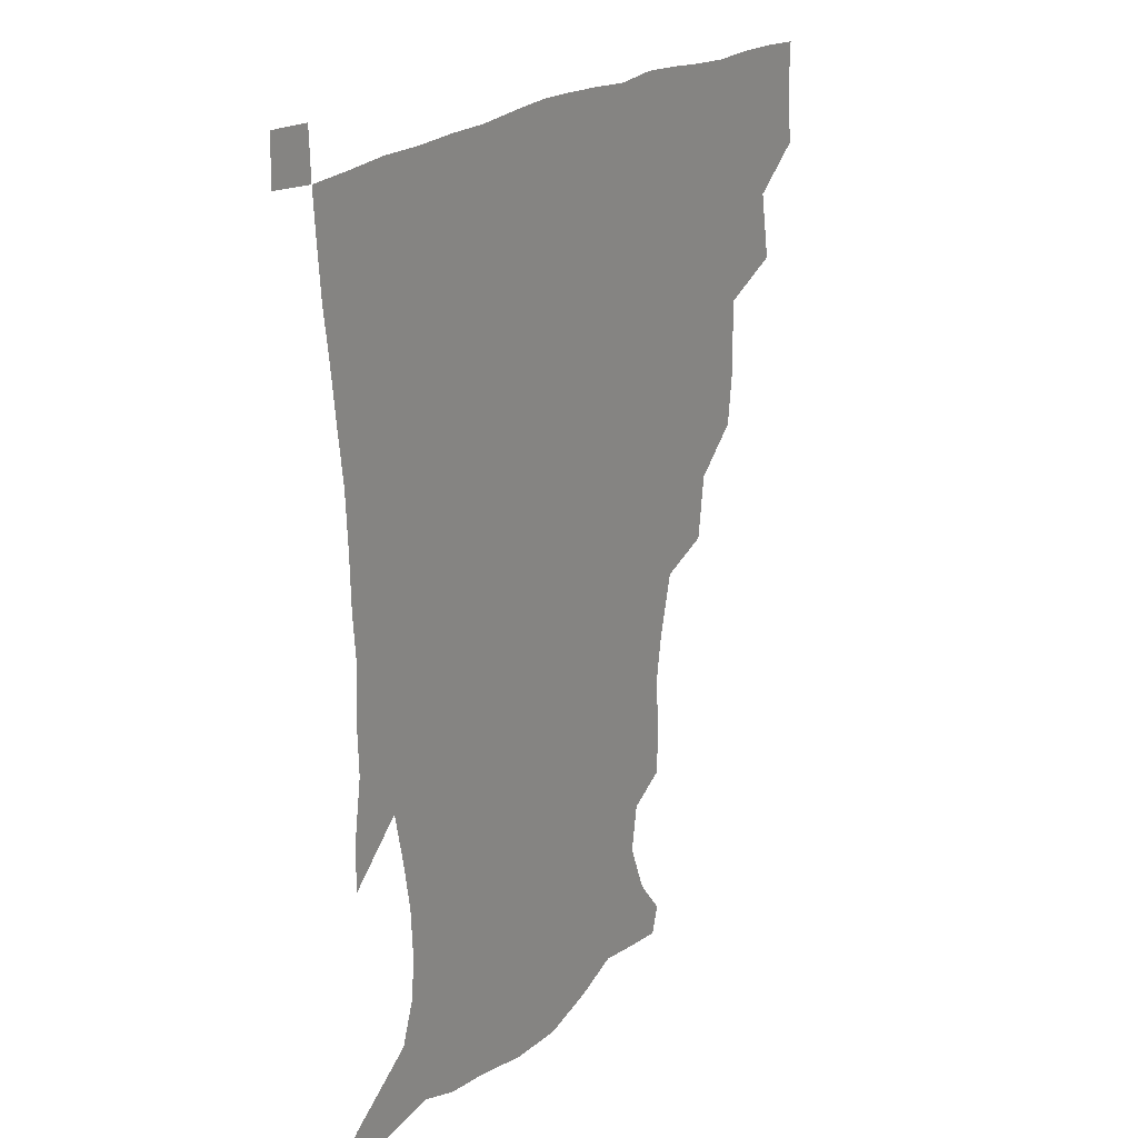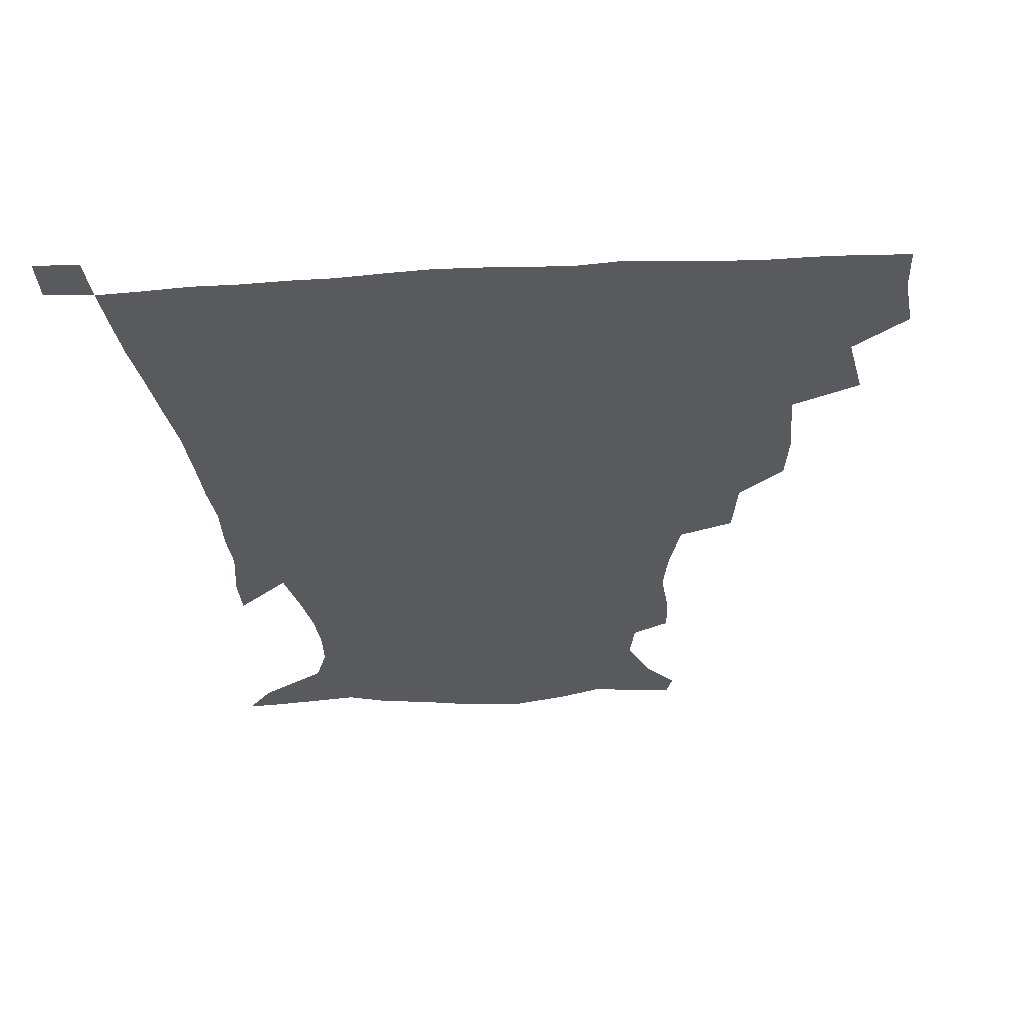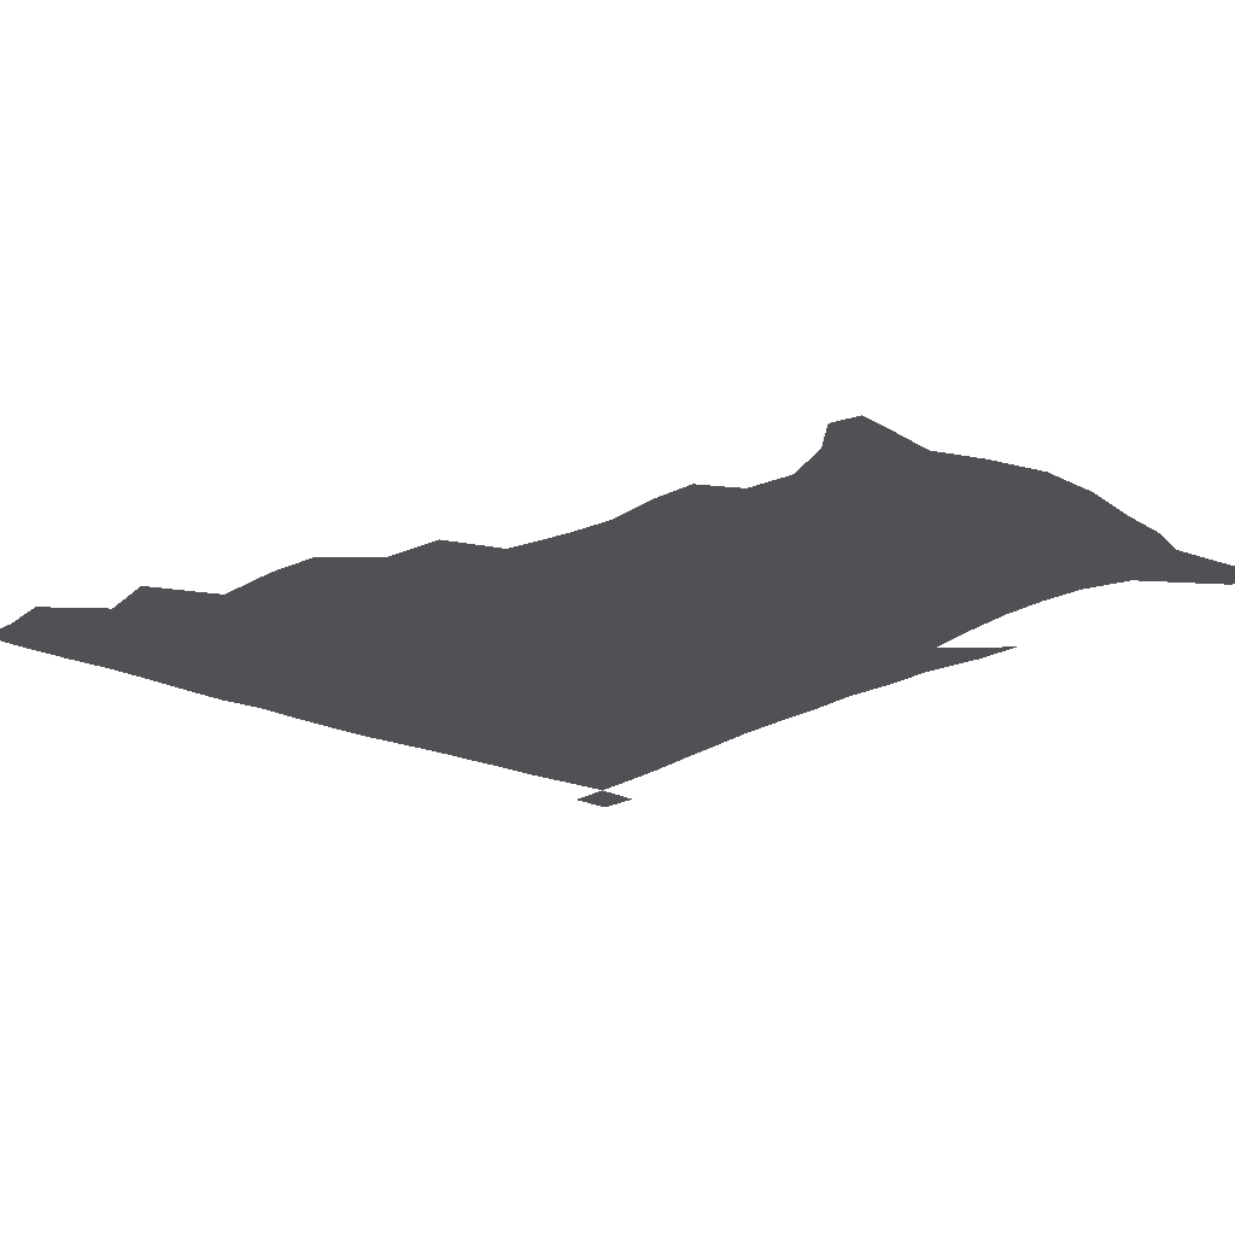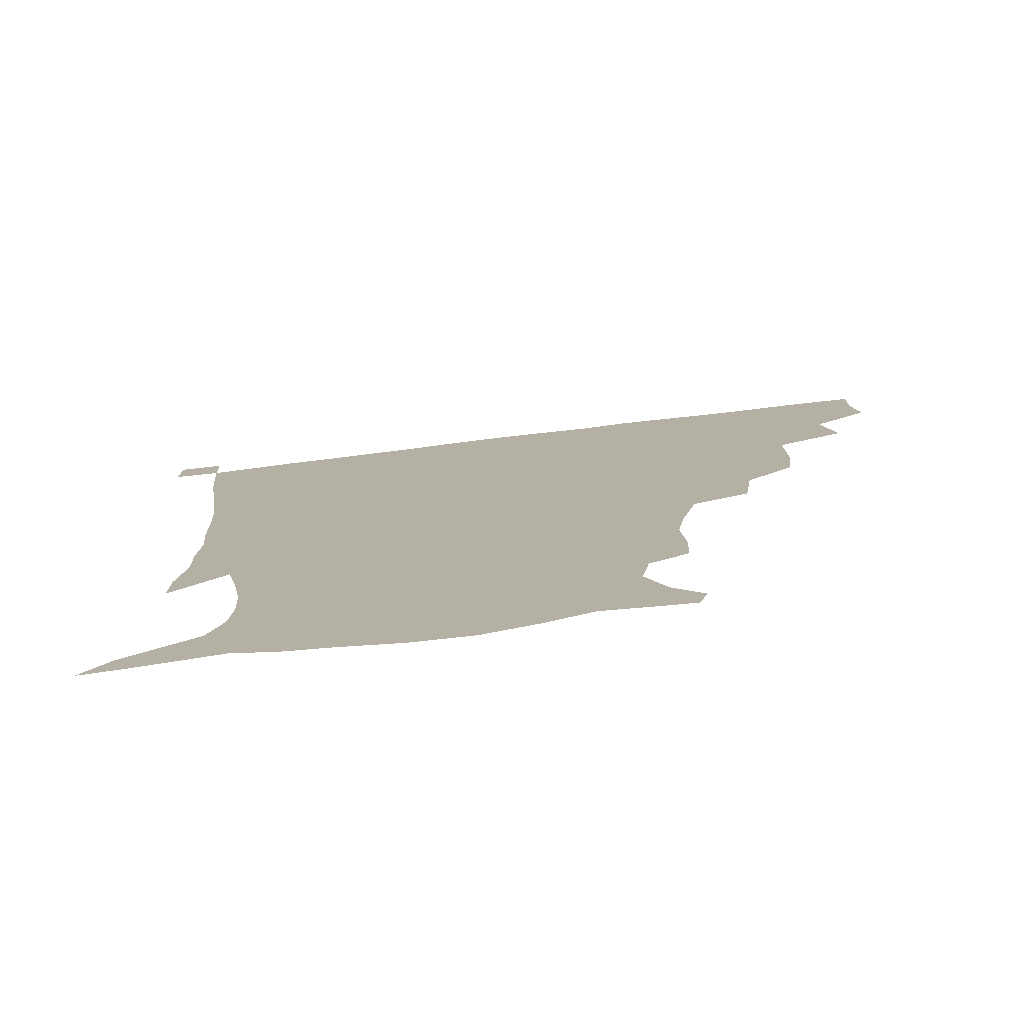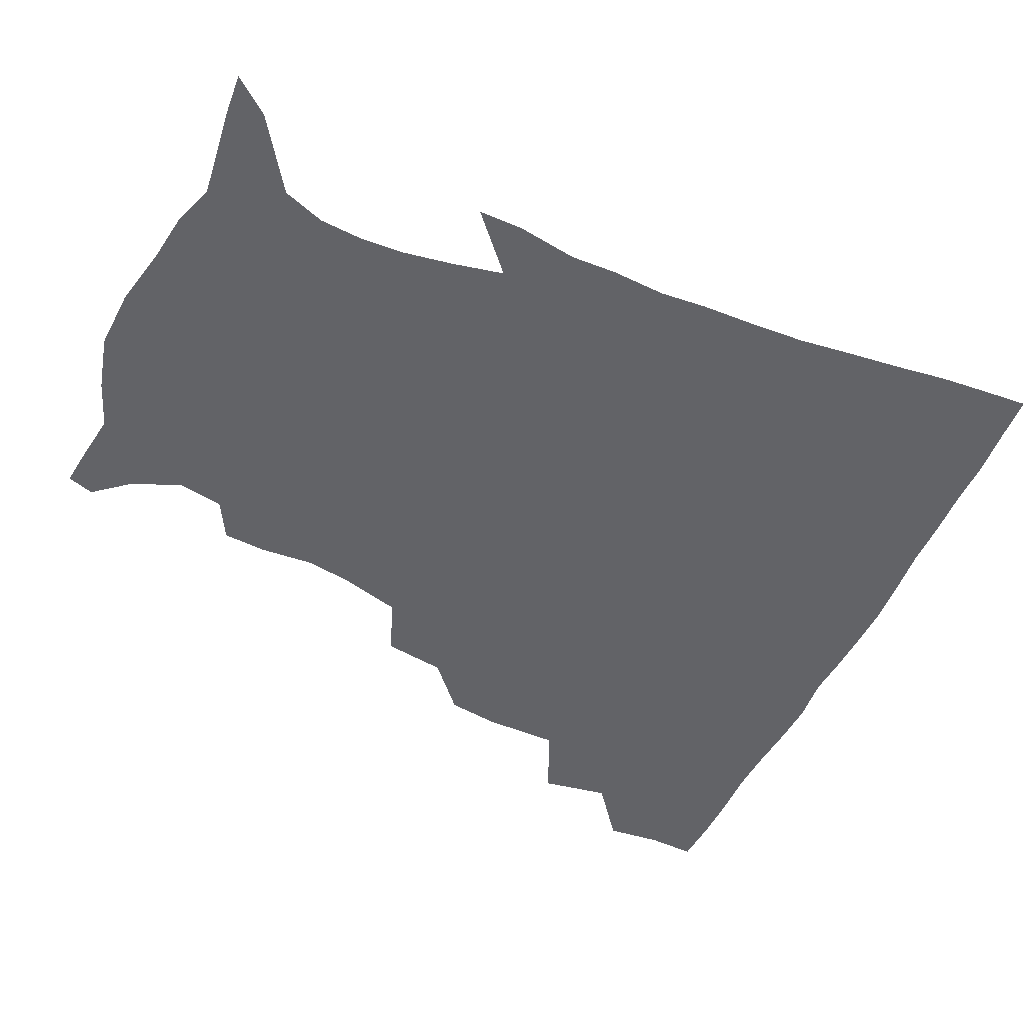
<metadata>
{"format":"obj","ext":"obj","renderer":"f3d","projection":"perspective","resolution":1024,"background":"white","views":[{"elev":20.8,"azim":122.9,"up":"+Y"},{"elev":-30.9,"azim":-175.4,"up":"+Z"},{"elev":-20.0,"azim":-41.8,"up":"+Z"},{"elev":-78.0,"azim":-173.2,"up":"+Y"},{"elev":-51.0,"azim":65.1,"up":"+Z"}]}
</metadata>
<code>
v 435.1 401.6 0
v 437.2 419.7 0
v 436.7 435.3 0
v 449 365.3 0
v 453 387.5 0
v 452.6 404.1 0
v 452.4 420.1 0
v 451.8 436.2 0
v 473.1 313.2 0
v 470.9 330.6 0
v 471.2 355.2 0
v 470.1 373.6 0
v 469.8 390.2 0
v 468.4 405.4 0
v 467.6 420.8 0
v 466.8 436.5 0
v 491.4 278.4 0
v 488.5 299.2 0
v 487.8 321.9 0
v 486.7 340.7 0
v 486.9 361.1 0
v 485.9 376.7 0
v 484.8 391.4 0
v 483.8 406.1 0
v 483 421 0
v 482.6 436.1 0
v 516.7 202.2 0
v 515.8 216.7 0
v 517.3 235.6 0
v 514.9 251 0
v 509.7 271.3 0
v 505.1 290.7 0
v 505.5 315.4 0
v 503.6 331.4 0
v 501.8 346.3 0
v 501.3 362.9 0
v 500.5 377.8 0
v 499.4 392.1 0
v 498.5 406.6 0
v 497.8 421.4 0
v 497.4 436.9 0
v 515.1 150.9 0
v 525.1 163.1 0
v 531.9 179.8 0
v 529.3 194.8 0
v 529.9 216 0
v 528.5 231.1 0
v 527.3 247.7 0
v 524.2 264.7 0
v 521.1 281.4 0
v 518.8 298 0
v 518.6 319.1 0
v 517.1 333.6 0
v 516.6 349.7 0
v 515.5 363.8 0
v 515.1 378.5 0
v 513.9 392.6 0
v 513.2 407 0
v 512.5 421.5 0
v 511.9 438.1 0
v 517.9 141.9 0
v 529.2 154.8 0
v 537.7 170.1 0
v 540.7 186.8 0
v 540.1 204.1 0
v 541.6 226.1 0
v 539.9 241 0
v 537.9 254.7 0
v 535.1 268.6 0
v 533.3 286.2 0
v 532.9 305.1 0
v 531.8 320.9 0
v 531.2 335.9 0
v 530.9 351.2 0
v 530.2 365 0
v 530.1 379.3 0
v 528.9 393.1 0
v 528 407.5 0
v 527.2 422.8 0
v 526.3 438.9 0
v 530.5 143.3 0
v 543.8 159.5 0
v 551.3 179.2 0
v 551.6 193.7 0
v 551.9 209.6 0
v 552.3 231.8 0
v 551.2 245.6 0
v 550 261.7 0
v 547.7 274.1 0
v 546.6 290.7 0
v 546.3 308.1 0
v 545.6 323 0
v 545.4 337.9 0
v 545 351.9 0
v 544.8 366.1 0
v 544.2 379.4 0
v 543.6 393.2 0
v 543.5 407.2 0
v 542.6 421.9 0
v 541.5 437.6 0
v 546.7 145.4 0
v 559.2 164.5 0
v 562.4 180.4 0
v 562.8 196.7 0
v 564.3 216.4 0
v 563.6 232 0
v 562.6 248.4 0
v 561.7 263 0
v 560.3 277.9 0
v 559.9 294.3 0
v 559.8 310.2 0
v 559 322.6 0
v 559.1 338.8 0
v 559.2 353.1 0
v 559 366.3 0
v 558.2 379.5 0
v 558.4 393.4 0
v 558 407.3 0
v 557.1 421.9 0
v 555.7 438.7 0
v 562 139.3 0
v 572.5 165.4 0
v 575.2 184.4 0
v 575.4 197.3 0
v 575.3 217.9 0
v 575.7 233.2 0
v 574.5 248 0
v 574 263.1 0
v 573.1 276.9 0
v 572.6 293.1 0
v 572.6 310.2 0
v 573.2 325.9 0
v 572.7 338.5 0
v 572.8 352.7 0
v 573.2 366.6 0
v 573 379.7 0
v 573.3 393.5 0
v 573 407.1 0
v 571.4 422.8 0
v 569.9 439.3 0
v 580.3 134.3 0
v 585.9 165.1 0
v 587 184.7 0
v 587.8 204 0
v 587.7 219.5 0
v 587.7 236.9 0
v 587.2 250.2 0
v 586.6 267.4 0
v 587 280.9 0
v 586.1 295.6 0
v 586.2 312 0
v 586.3 326.4 0
v 586.7 339.9 0
v 587 354.4 0
v 587.1 366.4 0
v 587.9 380.6 0
v 587.6 393.8 0
v 587.2 407.1 0
v 585.6 423.2 0
v 583.9 439.6 0
v 600.4 135 0
v 599.8 163.9 0
v 599.7 184.4 0
v 599.8 200.6 0
v 599.9 217.6 0
v 599.4 234.7 0
v 599.3 251.2 0
v 599.5 264.6 0
v 598.9 282.6 0
v 599.3 296 0
v 599.2 311.7 0
v 599.9 324.3 0
v 600.1 340 0
v 600.5 353.2 0
v 601.5 367.8 0
v 601.9 381 0
v 601.9 394.1 0
v 601.3 408.4 0
v 600.1 423.4 0
v 598.5 438.7 0
v 620.1 139.1 0
v 615 160.9 0
v 611.8 183.2 0
v 611.2 200.2 0
v 611.8 218 0
v 611.4 235.4 0
v 611.6 249.1 0
v 612 265.4 0
v 611.7 280 0
v 612 295.5 0
v 612.1 310.4 0
v 613.1 327.1 0
v 613.5 339.7 0
v 614.1 352.5 0
v 614.9 367.6 0
v 615.5 381 0
v 616.1 394.2 0
v 616.8 407.8 0
v 616 422.1 0
v 614.2 437.4 0
v 637 141.3 0
v 628.4 162.2 0
v 625.5 178.2 0
v 622.7 197.3 0
v 622.4 218.7 0
v 623 234.8 0
v 623.9 248.3 0
v 624 265.8 0
v 625.2 277.3 0
v 624.8 293 0
v 625.1 307.6 0
v 625 326.3 0
v 626.3 340.3 0
v 627.5 352.5 0
v 628.4 366.4 0
v 629.3 380.1 0
v 630.2 393.9 0
v 631.4 407.7 0
v 630.8 421.8 0
v 629 437.3 0
v 650.8 146 0
v 642 161.3 0
v 635.8 180.2 0
v 634.3 194.9 0
v 633.8 212.9 0
v 634.5 229.7 0
v 636.6 243.2 0
v 636.4 261.3 0
v 636.9 276.7 0
v 637 291.7 0
v 637.6 306.9 0
v 638.6 321 0
v 638.8 337.9 0
v 640.5 350.9 0
v 641.7 365.2 0
v 642.9 380.5 0
v 644.1 393.3 0
v 645.1 407.6 0
v 645.6 421.3 0
v 644.6 436.6 0
v 666.8 143.8 0
v 655.5 159.3 0
v 648.1 175.8 0
v 645.4 190.2 0
v 644 209 0
v 645.6 223.4 0
v 647.9 238.8 0
v 648.9 256.8 0
v 648.7 273.3 0
v 649.6 287.1 0
v 649.5 304.2 0
v 651 317.6 0
v 651.4 334.1 0
v 653.2 348.4 0
v 655 362.5 0
v 656.1 378.5 0
v 657.8 392.9 0
v 659 407 0
v 659.9 421.1 0
v 659.5 436.7 0
v 681.1 141.8 0
v 669.7 156.2 0
v 661.2 169.6 0
v 656.3 183.9 0
v 655.4 197.8 0
v 656.2 213 0
v 659 229.4 0
v 662.8 246.9 0
v 662.9 263.1 0
v 662.3 280.2 0
v 662.2 296.9 0
v 663.1 312.1 0
v 665.8 325.1 0
v 665.7 344.1 0
v 667.4 360 0
v 668.8 377 0
v 671.7 390.6 0
v 673.1 406 0
v 674.3 420.6 0
v 675.1 435.5 0
v 694.3 140.6 0
v 685.1 152.7 0
v 681.3 229.8 0
v 681.3 245.1 0
v 678.3 264.9 0
v 678.9 280.4 0
v 678 298.5 0
v 679.4 314.2 0
v 680 332.3 0
v 681 350.9 0
v 683.3 368.3 0
v 685.5 386.6 0
v 687.8 403.1 0
v 689.2 419.3 0
v 690.4 434.7 0
v 691 450.5 0
v 706.4 436 0
v 706 451.1 0
f 5 6 1
f 1 6 2
f 6 7 2
f 2 7 3
f 7 8 3
f 11 12 4
f 4 12 5
f 12 13 5
f 5 13 6
f 13 14 6
f 6 14 7
f 14 15 7
f 7 15 8
f 15 16 8
f 18 19 9
f 9 19 10
f 19 20 10
f 10 20 11
f 20 21 11
f 11 21 12
f 21 22 12
f 12 22 13
f 22 23 13
f 13 23 14
f 23 24 14
f 14 24 15
f 24 25 15
f 15 25 16
f 25 26 16
f 31 32 17
f 17 32 18
f 32 33 18
f 18 33 19
f 33 34 19
f 19 34 20
f 34 35 20
f 20 35 21
f 35 36 21
f 21 36 22
f 36 37 22
f 22 37 23
f 37 38 23
f 23 38 24
f 38 39 24
f 24 39 25
f 39 40 25
f 25 40 26
f 40 41 26
f 45 46 27
f 27 46 28
f 46 47 28
f 28 47 29
f 47 48 29
f 29 48 30
f 48 49 30
f 30 49 31
f 49 50 31
f 31 50 32
f 50 51 32
f 32 51 33
f 51 52 33
f 33 52 34
f 52 53 34
f 34 53 35
f 53 54 35
f 35 54 36
f 54 55 36
f 36 55 37
f 55 56 37
f 37 56 38
f 56 57 38
f 38 57 39
f 57 58 39
f 39 58 40
f 58 59 40
f 40 59 41
f 59 60 41
f 61 62 42
f 42 62 43
f 62 63 43
f 43 63 44
f 63 64 44
f 44 64 45
f 64 65 45
f 45 65 46
f 65 66 46
f 46 66 47
f 66 67 47
f 47 67 48
f 67 68 48
f 48 68 49
f 68 69 49
f 49 69 50
f 69 70 50
f 50 70 51
f 70 71 51
f 51 71 52
f 71 72 52
f 52 72 53
f 72 73 53
f 53 73 54
f 73 74 54
f 54 74 55
f 74 75 55
f 55 75 56
f 75 76 56
f 56 76 57
f 76 77 57
f 57 77 58
f 77 78 58
f 58 78 59
f 78 79 59
f 59 79 60
f 79 80 60
f 61 81 62
f 81 82 62
f 62 82 63
f 82 83 63
f 63 83 64
f 83 84 64
f 64 84 65
f 84 85 65
f 65 85 66
f 85 86 66
f 66 86 67
f 86 87 67
f 67 87 68
f 87 88 68
f 68 88 69
f 88 89 69
f 69 89 70
f 89 90 70
f 70 90 71
f 90 91 71
f 71 91 72
f 91 92 72
f 72 92 73
f 92 93 73
f 73 93 74
f 93 94 74
f 74 94 75
f 94 95 75
f 75 95 76
f 95 96 76
f 76 96 77
f 96 97 77
f 77 97 78
f 97 98 78
f 78 98 79
f 98 99 79
f 79 99 80
f 99 100 80
f 81 101 82
f 101 102 82
f 82 102 83
f 102 103 83
f 83 103 84
f 103 104 84
f 84 104 85
f 104 105 85
f 85 105 86
f 105 106 86
f 86 106 87
f 106 107 87
f 87 107 88
f 107 108 88
f 88 108 89
f 108 109 89
f 89 109 90
f 109 110 90
f 90 110 91
f 110 111 91
f 91 111 92
f 111 112 92
f 92 112 93
f 112 113 93
f 93 113 94
f 113 114 94
f 94 114 95
f 114 115 95
f 95 115 96
f 115 116 96
f 96 116 97
f 116 117 97
f 97 117 98
f 117 118 98
f 98 118 99
f 118 119 99
f 99 119 100
f 119 120 100
f 101 121 102
f 121 122 102
f 102 122 103
f 122 123 103
f 103 123 104
f 123 124 104
f 104 124 105
f 124 125 105
f 105 125 106
f 125 126 106
f 106 126 107
f 126 127 107
f 107 127 108
f 127 128 108
f 108 128 109
f 128 129 109
f 109 129 110
f 129 130 110
f 110 130 111
f 130 131 111
f 111 131 112
f 131 132 112
f 112 132 113
f 132 133 113
f 113 133 114
f 133 134 114
f 114 134 115
f 134 135 115
f 115 135 116
f 135 136 116
f 116 136 117
f 136 137 117
f 117 137 118
f 137 138 118
f 118 138 119
f 138 139 119
f 119 139 120
f 139 140 120
f 121 141 122
f 141 142 122
f 122 142 123
f 142 143 123
f 123 143 124
f 143 144 124
f 124 144 125
f 144 145 125
f 125 145 126
f 145 146 126
f 126 146 127
f 146 147 127
f 127 147 128
f 147 148 128
f 128 148 129
f 148 149 129
f 129 149 130
f 149 150 130
f 130 150 131
f 150 151 131
f 131 151 132
f 151 152 132
f 132 152 133
f 152 153 133
f 133 153 134
f 153 154 134
f 134 154 135
f 154 155 135
f 135 155 136
f 155 156 136
f 136 156 137
f 156 157 137
f 137 157 138
f 157 158 138
f 138 158 139
f 158 159 139
f 139 159 140
f 159 160 140
f 141 161 142
f 161 162 142
f 142 162 143
f 162 163 143
f 143 163 144
f 163 164 144
f 144 164 145
f 164 165 145
f 145 165 146
f 165 166 146
f 146 166 147
f 166 167 147
f 147 167 148
f 167 168 148
f 148 168 149
f 168 169 149
f 149 169 150
f 169 170 150
f 150 170 151
f 170 171 151
f 151 171 152
f 171 172 152
f 152 172 153
f 172 173 153
f 153 173 154
f 173 174 154
f 154 174 155
f 174 175 155
f 155 175 156
f 175 176 156
f 156 176 157
f 176 177 157
f 157 177 158
f 177 178 158
f 158 178 159
f 178 179 159
f 159 179 160
f 179 180 160
f 161 181 162
f 181 182 162
f 162 182 163
f 182 183 163
f 163 183 164
f 183 184 164
f 164 184 165
f 184 185 165
f 165 185 166
f 185 186 166
f 166 186 167
f 186 187 167
f 167 187 168
f 187 188 168
f 168 188 169
f 188 189 169
f 169 189 170
f 189 190 170
f 170 190 171
f 190 191 171
f 171 191 172
f 191 192 172
f 172 192 173
f 192 193 173
f 173 193 174
f 193 194 174
f 174 194 175
f 194 195 175
f 175 195 176
f 195 196 176
f 176 196 177
f 196 197 177
f 177 197 178
f 197 198 178
f 178 198 179
f 198 199 179
f 179 199 180
f 199 200 180
f 181 201 182
f 201 202 182
f 182 202 183
f 202 203 183
f 183 203 184
f 203 204 184
f 184 204 185
f 204 205 185
f 185 205 186
f 205 206 186
f 186 206 187
f 206 207 187
f 187 207 188
f 207 208 188
f 188 208 189
f 208 209 189
f 189 209 190
f 209 210 190
f 190 210 191
f 210 211 191
f 191 211 192
f 211 212 192
f 192 212 193
f 212 213 193
f 193 213 194
f 213 214 194
f 194 214 195
f 214 215 195
f 195 215 196
f 215 216 196
f 196 216 197
f 216 217 197
f 197 217 198
f 217 218 198
f 198 218 199
f 218 219 199
f 199 219 200
f 219 220 200
f 201 221 202
f 221 222 202
f 202 222 203
f 222 223 203
f 203 223 204
f 223 224 204
f 204 224 205
f 224 225 205
f 205 225 206
f 225 226 206
f 206 226 207
f 226 227 207
f 207 227 208
f 227 228 208
f 208 228 209
f 228 229 209
f 209 229 210
f 229 230 210
f 210 230 211
f 230 231 211
f 211 231 212
f 231 232 212
f 212 232 213
f 232 233 213
f 213 233 214
f 233 234 214
f 214 234 215
f 234 235 215
f 215 235 216
f 235 236 216
f 216 236 217
f 236 237 217
f 217 237 218
f 237 238 218
f 218 238 219
f 238 239 219
f 219 239 220
f 239 240 220
f 221 241 222
f 241 242 222
f 222 242 223
f 242 243 223
f 223 243 224
f 243 244 224
f 224 244 225
f 244 245 225
f 225 245 226
f 245 246 226
f 226 246 227
f 246 247 227
f 227 247 228
f 247 248 228
f 228 248 229
f 248 249 229
f 229 249 230
f 249 250 230
f 230 250 231
f 250 251 231
f 231 251 232
f 251 252 232
f 232 252 233
f 252 253 233
f 233 253 234
f 253 254 234
f 234 254 235
f 254 255 235
f 235 255 236
f 255 256 236
f 236 256 237
f 256 257 237
f 237 257 238
f 257 258 238
f 238 258 239
f 258 259 239
f 239 259 240
f 259 260 240
f 241 261 242
f 261 262 242
f 242 262 243
f 262 263 243
f 243 263 244
f 263 264 244
f 244 264 245
f 264 265 245
f 245 265 246
f 265 266 246
f 246 266 247
f 266 267 247
f 247 267 248
f 267 268 248
f 248 268 249
f 268 269 249
f 249 269 250
f 269 270 250
f 250 270 251
f 270 271 251
f 251 271 252
f 271 272 252
f 252 272 253
f 272 273 253
f 253 273 254
f 273 274 254
f 254 274 255
f 274 275 255
f 255 275 256
f 275 276 256
f 256 276 257
f 276 277 257
f 257 277 258
f 277 278 258
f 258 278 259
f 278 279 259
f 259 279 260
f 279 280 260
f 261 281 262
f 281 282 262
f 262 282 263
f 268 283 269
f 283 284 269
f 269 284 270
f 284 285 270
f 270 285 271
f 285 286 271
f 271 286 272
f 286 287 272
f 272 287 273
f 287 288 273
f 273 288 274
f 288 289 274
f 274 289 275
f 289 290 275
f 275 290 276
f 290 291 276
f 276 291 277
f 291 292 277
f 277 292 278
f 292 293 278
f 278 293 279
f 293 294 279
f 279 294 280
f 294 295 280
f 295 297 296
f 297 298 296

</code>
